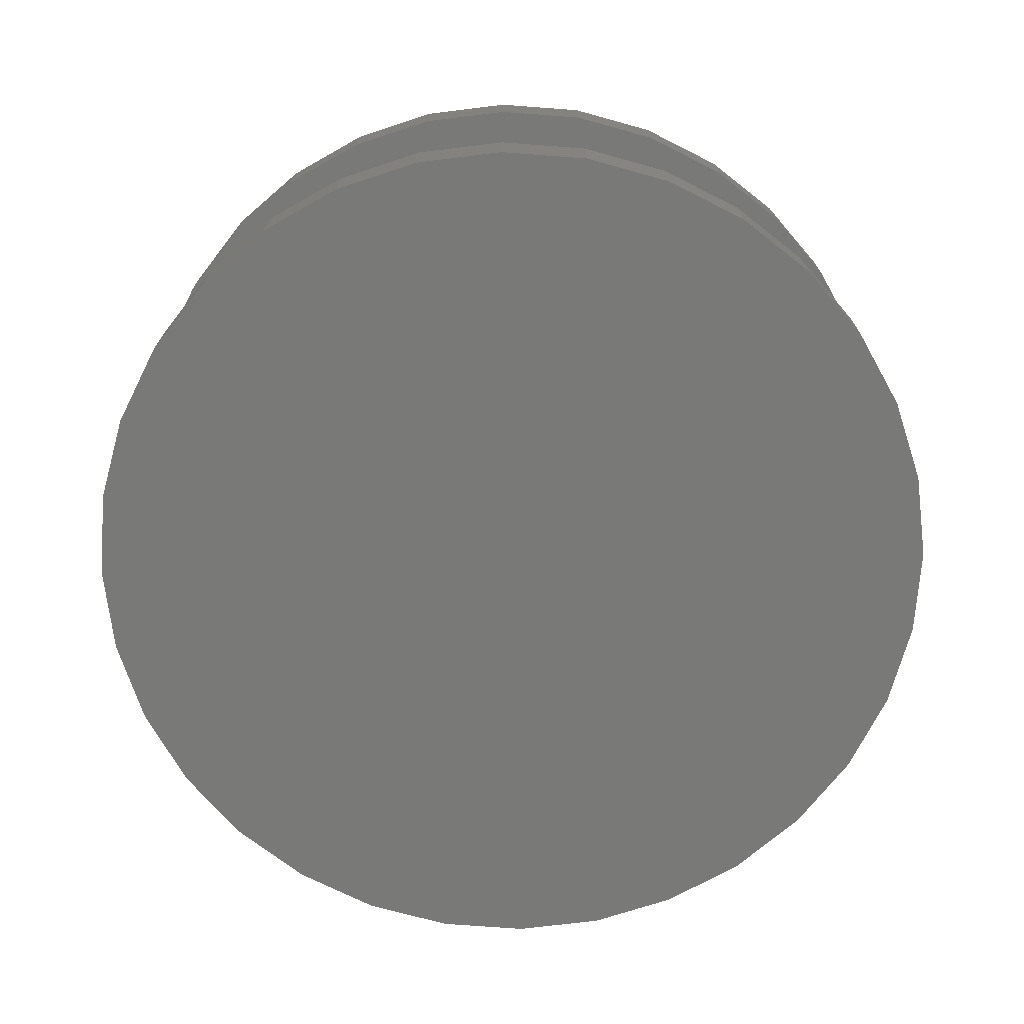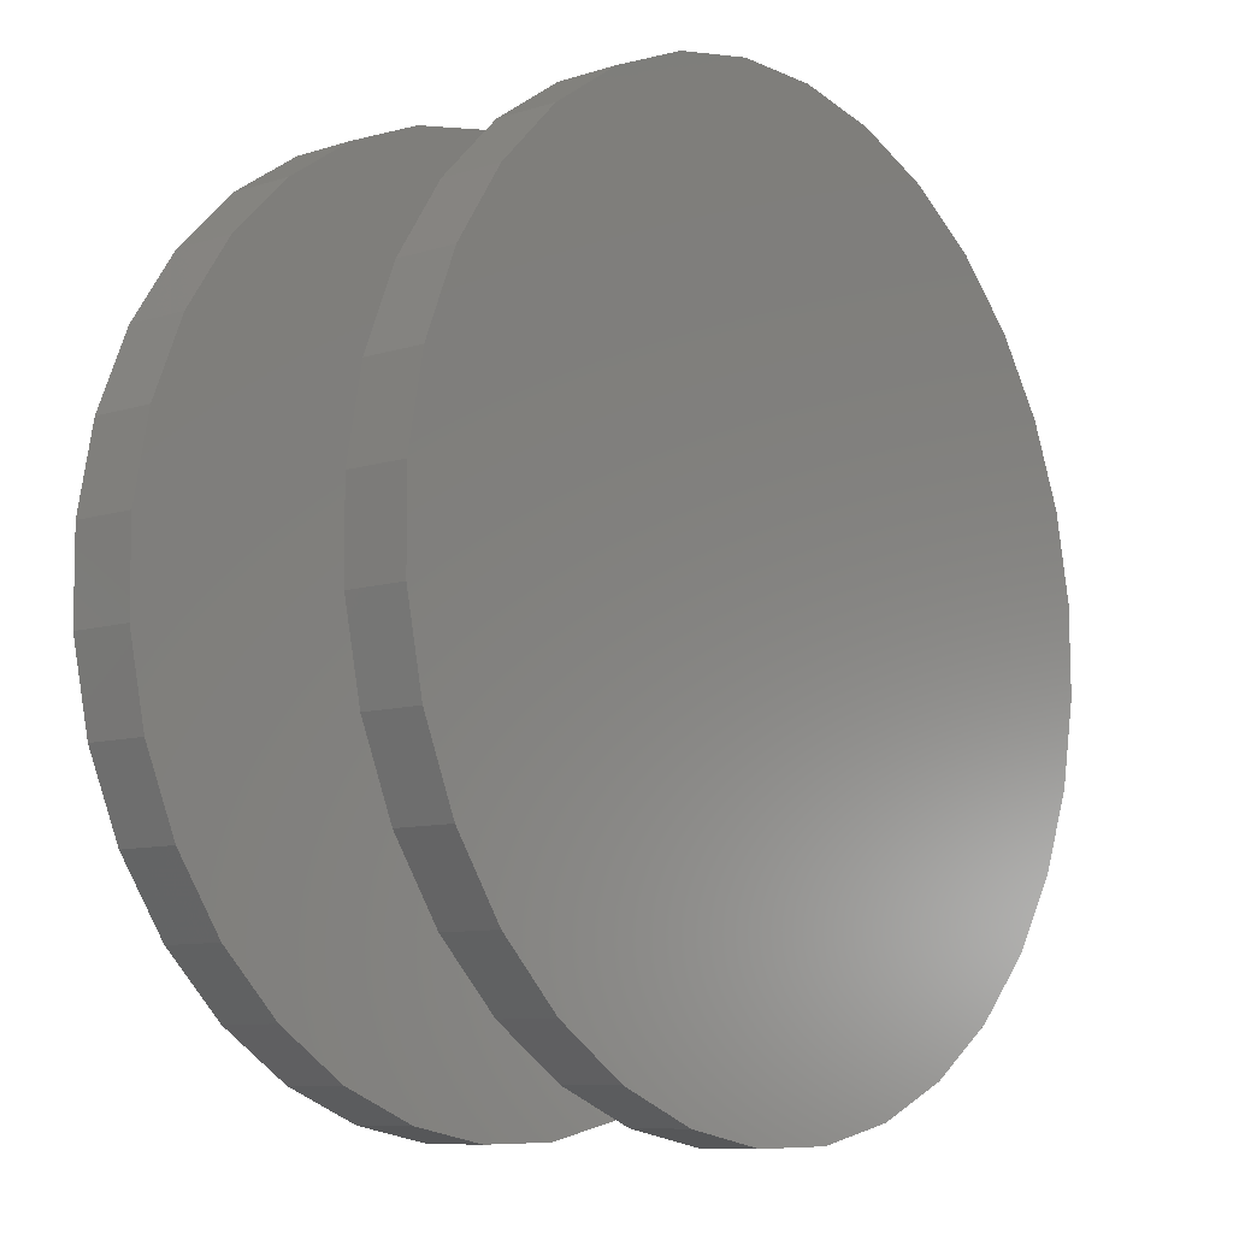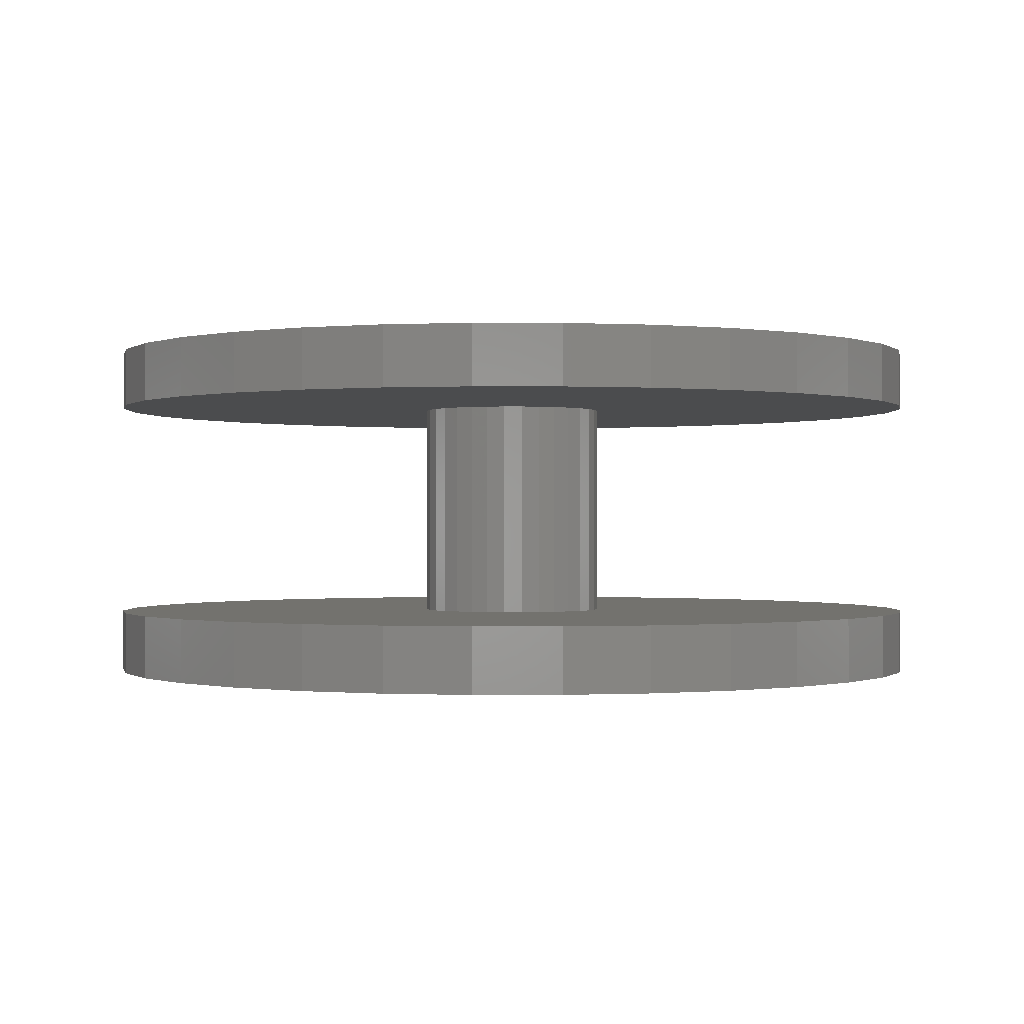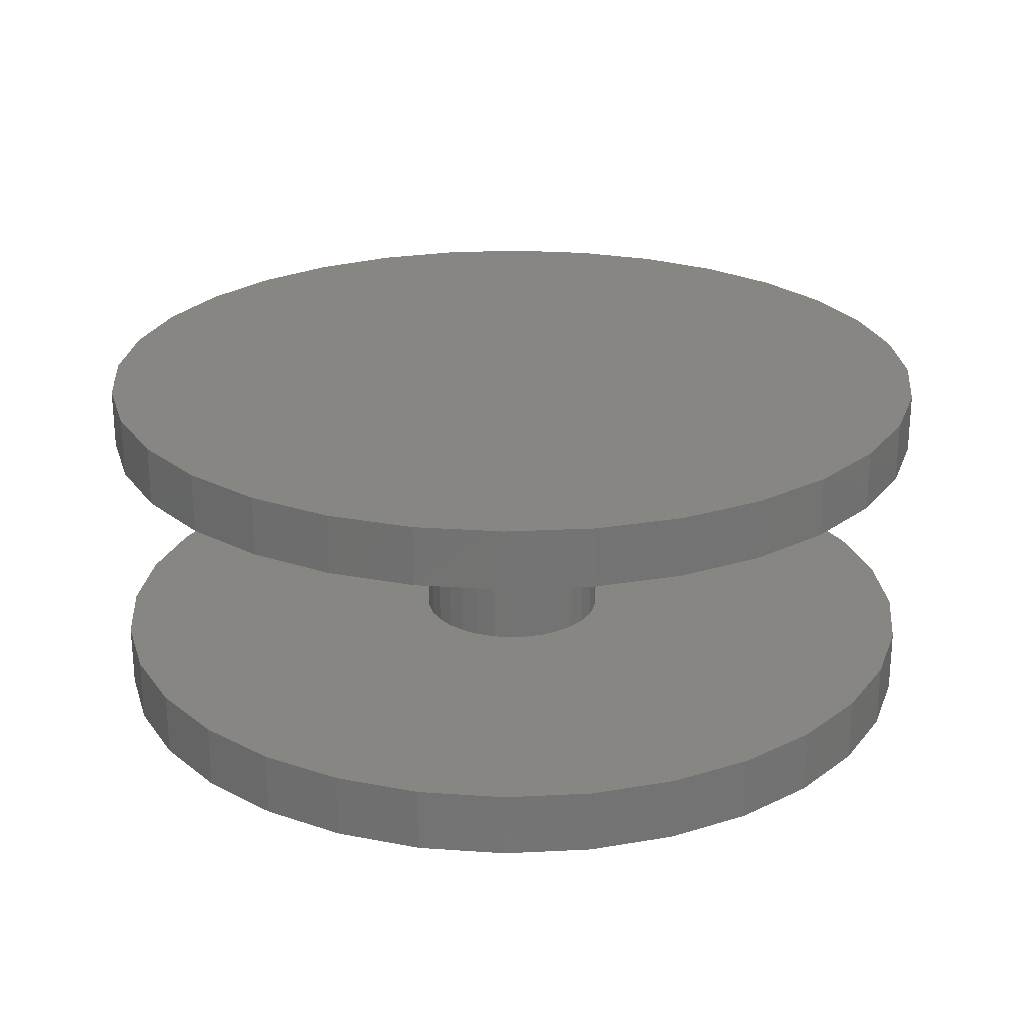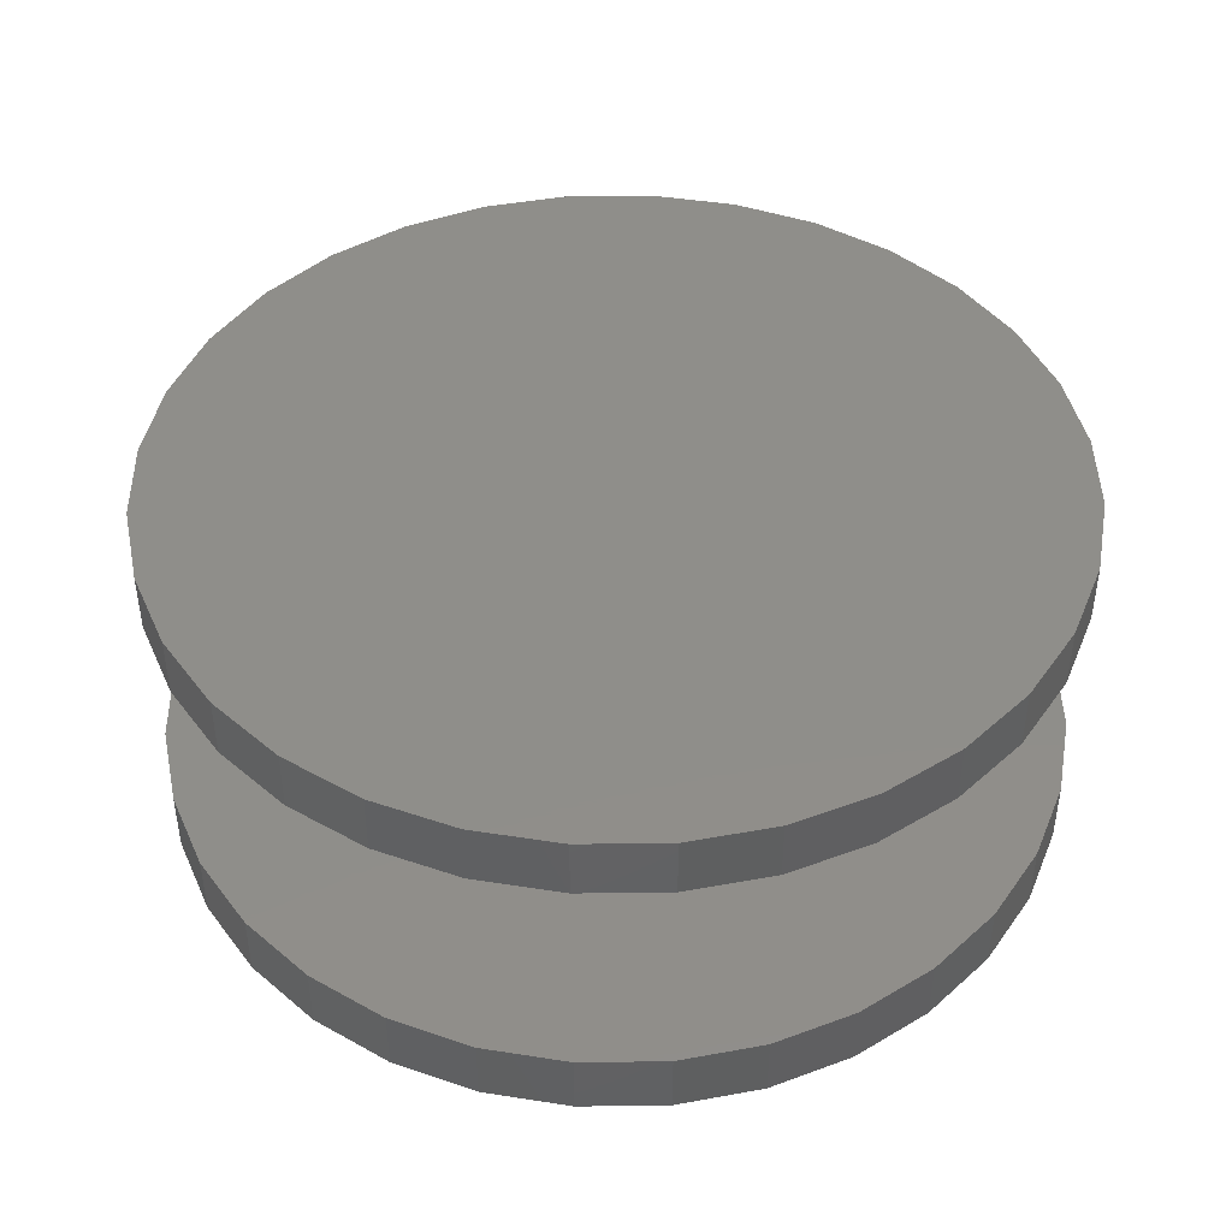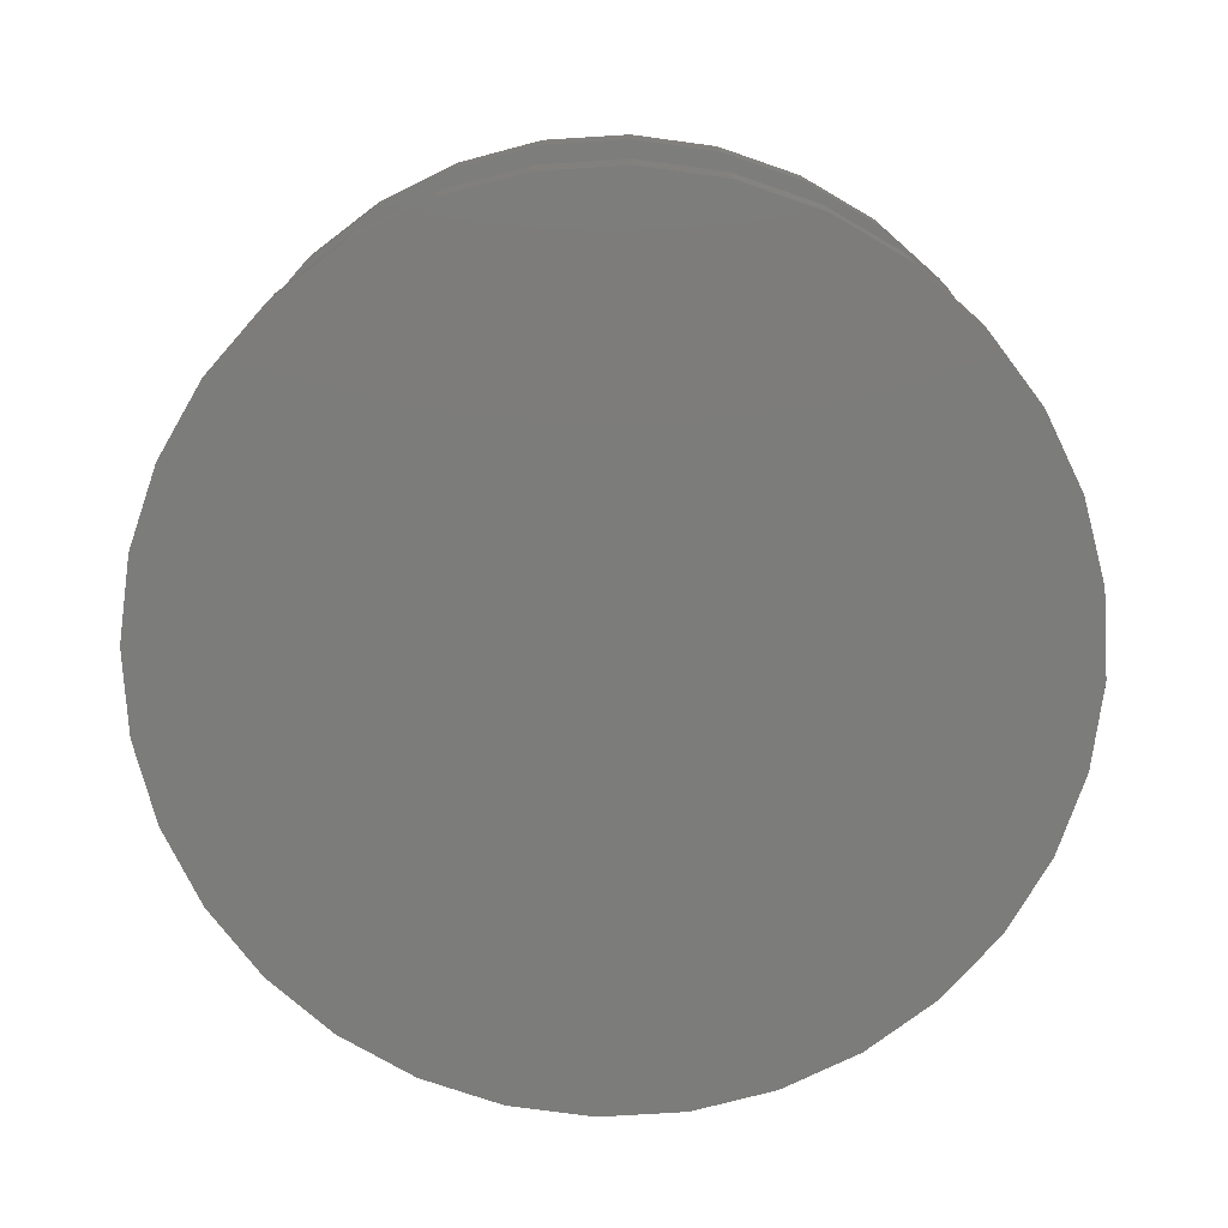
<metadata>
{"format":"stl","ext":"stl","renderer":"f3d","projection":"perspective","resolution":1024,"background":"white","views":[{"elev":-71.7,"azim":-105.0,"up":"+Z"},{"elev":-9.1,"azim":-50.2,"up":"+Y"},{"elev":-0.4,"azim":11.1,"up":"+Z"},{"elev":24.0,"azim":-127.9,"up":"+Z"},{"elev":44.2,"azim":-67.8,"up":"+Z"},{"elev":-75.4,"azim":-7.2,"up":"+Z"}]}
</metadata>
<code>
# stl→obj: 192 verts, 380 faces
v 0.07698 0.3639 0.2188
v 0.02432 0.3739 0.2188
v -0.02928 0.3734 0.2188
v -0.08176 0.3625 0.2188
v 0.08176 -0.1594 0.2188
v -0.02432 -0.1708 0.2188
v 0.02928 -0.1703 0.2188
v 0.1267 0.3439 0.2188
v -0.1311 0.3415 0.2188
v 0.1715 0.3145 0.2188
v -0.1754 0.3113 0.2188
v 0.2098 0.277 0.2188
v -0.2129 0.2731 0.2188
v 0.24 0.2327 0.2188
v -0.2423 0.2283 0.2188
v 0.2609 0.1833 0.2188
v -0.2624 0.1785 0.2188
v 0.2719 0.1308 0.2188
v -0.2724 0.1259 0.2188
v 0.2724 0.07725 0.2188
v -0.2719 0.07228 0.2188
v 0.2624 0.02458 0.2188
v -0.2609 0.0198 0.2188
v 0.2423 -0.02513 0.2188
v -0.24 -0.02953 0.2188
v 0.2129 -0.06997 0.2188
v -0.2098 -0.07383 0.2188
v 0.1754 -0.1082 0.2188
v -0.1715 -0.1114 0.2188
v 0.1311 -0.1384 0.2188
v -0.1267 -0.1408 0.2188
v -0.07698 -0.1608 0.2188
v -0.2724 0.1259 0.1813
v -0.05356 0.1296 0.1813
v -0.058 0.1186 0.1813
v -0.2719 0.07228 0.1813
v -0.0601 0.09509 0.1813
v -0.05768 0.08349 0.1813
v -0.05304 0.07258 0.1813
v -0.04637 0.06279 0.1813
v 0.05768 0.1196 0.1813
v 0.05304 0.1305 0.1813
v 0.2719 0.1308 0.1813
v 0.006473 0.04147 0.1813
v 0.2624 0.02458 0.1813
v 0.2423 -0.02513 0.1813
v 0.2129 -0.06997 0.1813
v 0.1754 -0.1082 0.1813
v 0.1311 -0.1384 0.1813
v 0.08176 -0.1594 0.1813
v 0.02928 -0.1703 0.1813
v -0.02432 -0.1708 0.1813
v -0.005375 0.04136 0.1813
v -0.006473 0.1617 0.1813
v -0.2624 0.1785 0.1813
v -0.2423 0.2283 0.1813
v -0.2129 0.2731 0.1813
v -0.1754 0.3113 0.1813
v -0.1311 0.3415 0.1813
v -0.08176 0.3625 0.1813
v -0.02928 0.3734 0.1813
v 0.02432 0.3739 0.1813
v 0.005375 0.1618 0.1813
v -0.01807 0.1592 0.1813
v -0.02898 0.1546 0.1813
v -0.03877 0.1479 0.1813
v -0.04707 0.1395 0.1813
v -0.2609 0.0198 0.1813
v -0.03792 0.05449 0.1813
v -0.02801 0.048 0.1813
v -0.01702 0.04356 0.1813
v -0.24 -0.02953 0.1813
v -0.07698 -0.1608 0.1813
v -0.1267 -0.1408 0.1813
v -0.1715 -0.1114 0.1813
v -0.2098 -0.07383 0.1813
v 0.07698 0.3639 0.1813
v 0.1267 0.3439 0.1813
v 0.1715 0.3145 0.1813
v 0.2098 0.277 0.1813
v 0.24 0.2327 0.1813
v 0.2609 0.1833 0.1813
v 0.01702 0.1596 0.1813
v 0.04637 0.1403 0.1813
v 0.03792 0.1486 0.1813
v 0.02801 0.1551 0.1813
v 0.2724 0.07725 0.1813
v 0.05356 0.07356 0.1813
v 0.058 0.08455 0.1813
v 0.0602 0.09619 0.1813
v 0.0601 0.108 0.1813
v 0.01807 0.04388 0.1813
v 0.02898 0.04852 0.1813
v 0.03877 0.05519 0.1813
v 0.04707 0.06365 0.1813
v -0.0602 0.1069 0.1813
v -0.058 0.1186 0.0403
v -0.05356 0.1296 0.0403
v -0.2724 0.1259 0.0403
v -0.05768 0.08349 0.0403
v -0.0601 0.09509 0.0403
v -0.2719 0.07228 0.0403
v -0.05304 0.07258 0.0403
v -0.04637 0.06279 0.0403
v 0.2719 0.1308 0.0403
v 0.05304 0.1305 0.0403
v 0.05768 0.1196 0.0403
v 0.006473 0.04147 0.0403
v -0.005375 0.04136 0.0403
v -0.02432 -0.1708 0.0403
v 0.02928 -0.1703 0.0403
v 0.08176 -0.1594 0.0403
v 0.1311 -0.1384 0.0403
v 0.1754 -0.1082 0.0403
v 0.2129 -0.06997 0.0403
v 0.2423 -0.02513 0.0403
v 0.2624 0.02458 0.0403
v -0.006473 0.1617 0.0403
v 0.005375 0.1618 0.0403
v 0.02432 0.3739 0.0403
v -0.02928 0.3734 0.0403
v -0.08176 0.3625 0.0403
v -0.1311 0.3415 0.0403
v -0.1754 0.3113 0.0403
v -0.2129 0.2731 0.0403
v -0.2423 0.2283 0.0403
v -0.2624 0.1785 0.0403
v -0.04707 0.1395 0.0403
v -0.03877 0.1479 0.0403
v -0.02898 0.1546 0.0403
v -0.01807 0.1592 0.0403
v -0.2609 0.0198 0.0403
v -0.24 -0.02953 0.0403
v -0.01702 0.04356 0.0403
v -0.02801 0.048 0.0403
v -0.03792 0.05449 0.0403
v -0.2098 -0.07383 0.0403
v -0.1715 -0.1114 0.0403
v -0.1267 -0.1408 0.0403
v -0.07698 -0.1608 0.0403
v 0.01702 0.1596 0.0403
v 0.2609 0.1833 0.0403
v 0.24 0.2327 0.0403
v 0.2098 0.277 0.0403
v 0.1715 0.3145 0.0403
v 0.1267 0.3439 0.0403
v 0.07698 0.3639 0.0403
v 0.02801 0.1551 0.0403
v 0.03792 0.1486 0.0403
v 0.04637 0.1403 0.0403
v 0.2724 0.07725 0.0403
v 0.0601 0.108 0.0403
v 0.0602 0.09619 0.0403
v 0.058 0.08455 0.0403
v 0.05356 0.07356 0.0403
v 0.04707 0.06365 0.0403
v 0.03877 0.05519 0.0403
v 0.02898 0.04852 0.0403
v 0.01807 0.04388 0.0403
v -0.0602 0.1069 0.0403
v -0.02928 0.3734 -1.665e-17
v 0.02432 0.3739 -1.668e-17
v 0.07698 0.3639 -1.607e-17
v -0.08176 0.3625 -1.598e-17
v 0.02928 -0.1703 1.665e-17
v -0.02432 -0.1708 1.668e-17
v 0.08176 -0.1594 1.598e-17
v -0.07698 -0.1608 1.607e-17
v -0.1267 -0.1408 1.484e-17
v 0.1311 -0.1384 1.469e-17
v -0.1715 -0.1114 1.304e-17
v 0.1754 -0.1082 1.285e-17
v -0.2098 -0.07383 1.074e-17
v 0.2129 -0.06997 1.05e-17
v -0.24 -0.02953 8.027e-18
v 0.2423 -0.02513 7.758e-18
v -0.2609 0.0198 5.006e-18
v 0.2624 0.02458 4.714e-18
v -0.2719 0.07228 1.793e-18
v 0.2724 0.07725 1.489e-18
v -0.2724 0.1259 -1.489e-18
v 0.2719 0.1308 -1.793e-18
v -0.2624 0.1785 -4.714e-18
v 0.2609 0.1833 -5.006e-18
v -0.2423 0.2283 -7.758e-18
v 0.24 0.2327 -8.027e-18
v -0.2129 0.2731 -1.05e-17
v 0.2098 0.277 -1.074e-17
v -0.1754 0.3113 -1.285e-17
v 0.1715 0.3145 -1.304e-17
v -0.1311 0.3415 -1.469e-17
v 0.1267 0.3439 -1.484e-17
f 1 2 3
f 3 4 1
f 5 6 7
f 1 4 8
f 8 4 9
f 8 9 10
f 10 9 11
f 10 11 12
f 12 11 13
f 12 13 14
f 14 13 15
f 14 15 16
f 16 15 17
f 16 17 18
f 18 17 19
f 18 19 20
f 20 19 21
f 20 21 22
f 22 21 23
f 22 23 24
f 24 23 25
f 24 25 26
f 26 25 27
f 26 27 28
f 28 27 29
f 28 29 30
f 30 29 31
f 30 31 5
f 5 31 32
f 5 32 6
f 33 34 35
f 36 37 38
f 39 36 38
f 36 39 40
f 41 42 43
f 44 45 46
f 44 46 47
f 44 47 48
f 44 48 49
f 44 49 50
f 44 50 51
f 44 51 52
f 44 52 53
f 54 55 56
f 54 56 57
f 54 57 58
f 54 58 59
f 54 59 60
f 54 60 61
f 54 61 62
f 54 62 63
f 55 54 64
f 55 64 65
f 55 65 66
f 55 66 67
f 55 67 34
f 55 34 33
f 68 36 40
f 68 40 69
f 68 69 70
f 68 70 71
f 68 71 53
f 68 53 72
f 53 52 73
f 53 73 74
f 53 74 75
f 53 75 76
f 53 76 72
f 63 62 77
f 63 77 78
f 63 78 79
f 63 79 80
f 63 80 81
f 63 81 82
f 63 82 83
f 82 43 42
f 82 42 84
f 82 84 85
f 82 85 86
f 82 86 83
f 87 45 88
f 87 88 89
f 87 89 90
f 87 90 91
f 87 91 41
f 87 41 43
f 45 44 92
f 45 92 93
f 45 93 94
f 45 94 95
f 45 95 88
f 35 96 33
f 33 96 37
f 33 37 36
f 97 98 99
f 100 101 102
f 100 102 103
f 104 103 102
f 105 106 107
f 108 109 110
f 108 110 111
f 108 111 112
f 108 112 113
f 108 113 114
f 108 114 115
f 108 115 116
f 108 116 117
f 118 119 120
f 118 120 121
f 118 121 122
f 118 122 123
f 118 123 124
f 118 124 125
f 118 125 126
f 118 126 127
f 127 99 98
f 127 98 128
f 127 128 129
f 127 129 130
f 127 130 131
f 127 131 118
f 132 133 109
f 132 109 134
f 132 134 135
f 132 135 136
f 132 136 104
f 132 104 102
f 109 133 137
f 109 137 138
f 109 138 139
f 109 139 140
f 109 140 110
f 119 141 142
f 119 142 143
f 119 143 144
f 119 144 145
f 119 145 146
f 119 146 147
f 119 147 120
f 142 141 148
f 142 148 149
f 142 149 150
f 142 150 106
f 142 106 105
f 151 105 107
f 151 107 152
f 151 152 153
f 151 153 154
f 151 154 155
f 151 155 117
f 117 155 156
f 117 156 157
f 117 157 158
f 117 158 159
f 117 159 108
f 102 101 99
f 99 101 160
f 99 160 97
f 161 162 163
f 163 164 161
f 165 166 167
f 166 168 167
f 167 168 169
f 167 169 170
f 170 169 171
f 170 171 172
f 172 171 173
f 172 173 174
f 174 173 175
f 174 175 176
f 176 175 177
f 176 177 178
f 178 177 179
f 178 179 180
f 180 179 181
f 180 181 182
f 182 181 183
f 182 183 184
f 184 183 185
f 184 185 186
f 186 185 187
f 186 187 188
f 188 187 189
f 188 189 190
f 190 189 191
f 190 191 192
f 192 191 164
f 192 164 163
f 59 9 60
f 60 9 4
f 60 4 61
f 61 4 3
f 61 3 62
f 62 3 2
f 62 2 77
f 77 2 1
f 77 1 78
f 78 1 8
f 78 8 79
f 79 8 10
f 79 10 80
f 80 10 12
f 80 12 81
f 81 12 14
f 81 14 82
f 82 14 16
f 82 16 43
f 43 16 18
f 43 18 87
f 87 18 20
f 87 20 45
f 45 20 22
f 45 22 46
f 46 22 24
f 46 24 47
f 47 24 26
f 47 26 48
f 48 26 28
f 48 28 49
f 49 28 30
f 130 65 131
f 131 65 64
f 131 64 118
f 118 64 54
f 118 54 119
f 119 54 63
f 119 63 141
f 141 63 83
f 141 83 148
f 148 83 86
f 148 86 149
f 149 86 85
f 149 85 150
f 150 85 84
f 150 84 106
f 106 84 42
f 106 42 107
f 107 42 41
f 107 41 152
f 152 41 91
f 152 91 153
f 153 91 90
f 153 90 154
f 154 90 89
f 154 89 155
f 155 89 88
f 155 88 156
f 156 88 95
f 156 95 157
f 157 95 94
f 157 94 158
f 158 94 93
f 191 123 164
f 164 123 122
f 164 122 161
f 161 122 121
f 161 121 162
f 162 121 120
f 162 120 163
f 163 120 147
f 163 147 192
f 192 147 146
f 192 146 190
f 190 146 145
f 190 145 188
f 188 145 144
f 188 144 186
f 186 144 143
f 186 143 184
f 184 143 142
f 184 142 182
f 182 142 105
f 182 105 180
f 180 105 151
f 180 151 178
f 178 151 117
f 178 117 176
f 176 117 116
f 176 116 174
f 174 116 115
f 174 115 172
f 172 115 114
f 172 114 170
f 170 114 113
f 49 30 50
f 50 30 5
f 50 5 51
f 51 5 7
f 51 7 52
f 52 7 6
f 52 6 73
f 73 6 32
f 73 32 74
f 74 32 31
f 74 31 75
f 75 31 29
f 75 29 76
f 76 29 27
f 76 27 72
f 72 27 25
f 72 25 68
f 68 25 23
f 68 23 36
f 36 23 21
f 36 21 33
f 33 21 19
f 33 19 55
f 55 19 17
f 55 17 56
f 56 17 15
f 56 15 57
f 57 15 13
f 57 13 58
f 58 13 11
f 58 11 59
f 59 11 9
f 158 93 159
f 159 93 92
f 159 92 108
f 108 92 44
f 108 44 109
f 109 44 53
f 109 53 134
f 134 53 71
f 134 71 135
f 135 71 70
f 135 70 136
f 136 70 69
f 136 69 104
f 104 69 40
f 104 40 103
f 103 40 39
f 103 39 100
f 100 39 38
f 100 38 101
f 101 38 37
f 101 37 160
f 160 37 96
f 160 96 97
f 97 96 35
f 97 35 98
f 98 35 34
f 98 34 128
f 128 34 67
f 128 67 129
f 129 67 66
f 129 66 130
f 130 66 65
f 170 113 167
f 167 113 112
f 167 112 165
f 165 112 111
f 165 111 166
f 166 111 110
f 166 110 168
f 168 110 140
f 168 140 169
f 169 140 139
f 169 139 171
f 171 139 138
f 171 138 173
f 173 138 137
f 173 137 175
f 175 137 133
f 175 133 177
f 177 133 132
f 177 132 179
f 179 132 102
f 179 102 181
f 181 102 99
f 181 99 183
f 183 99 127
f 183 127 185
f 185 127 126
f 185 126 187
f 187 126 125
f 187 125 189
f 189 125 124
f 189 124 191
f 191 124 123

</code>
